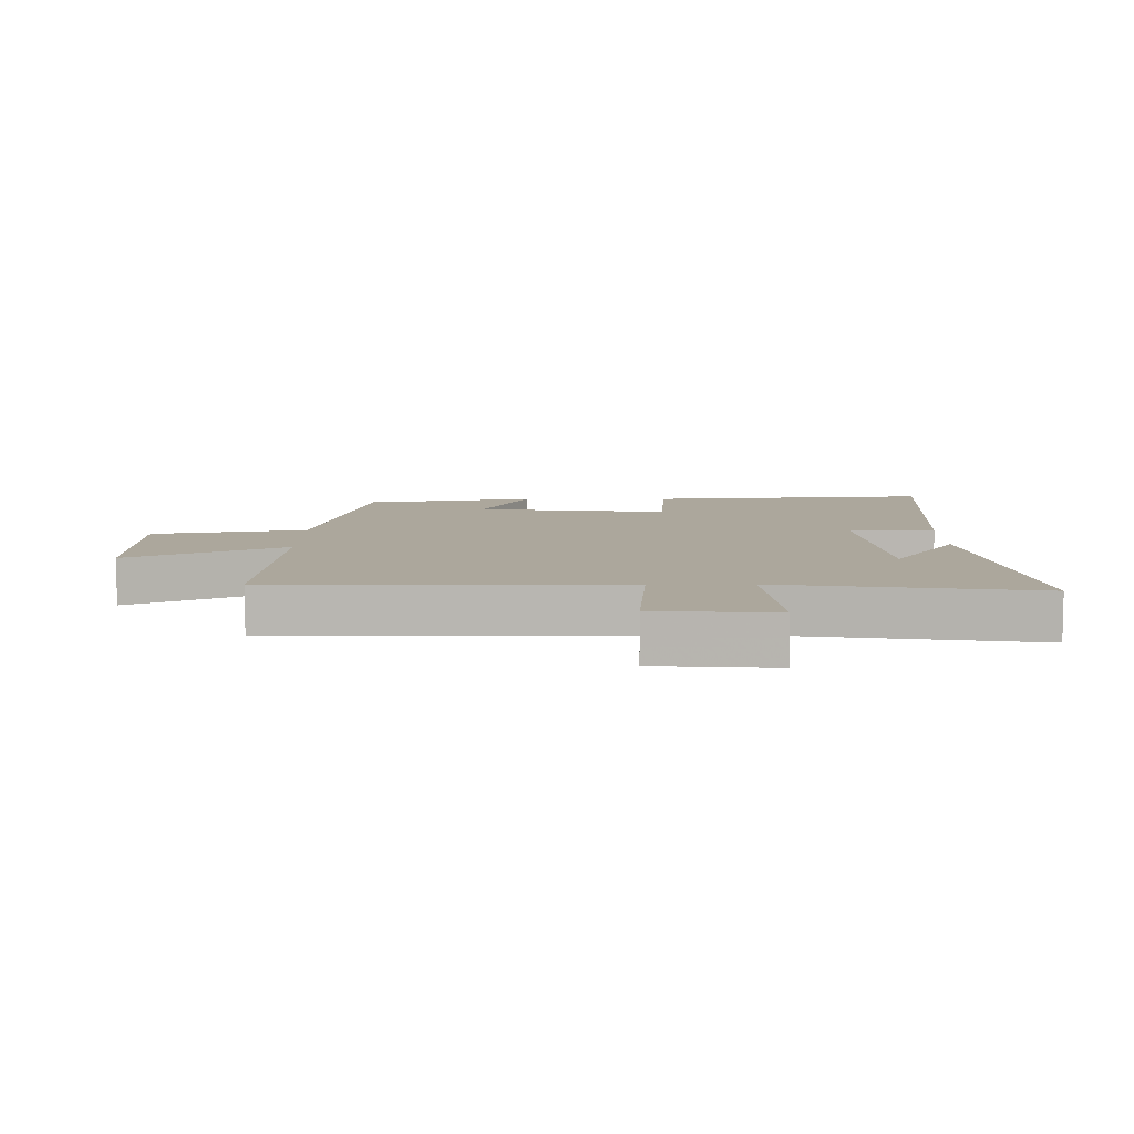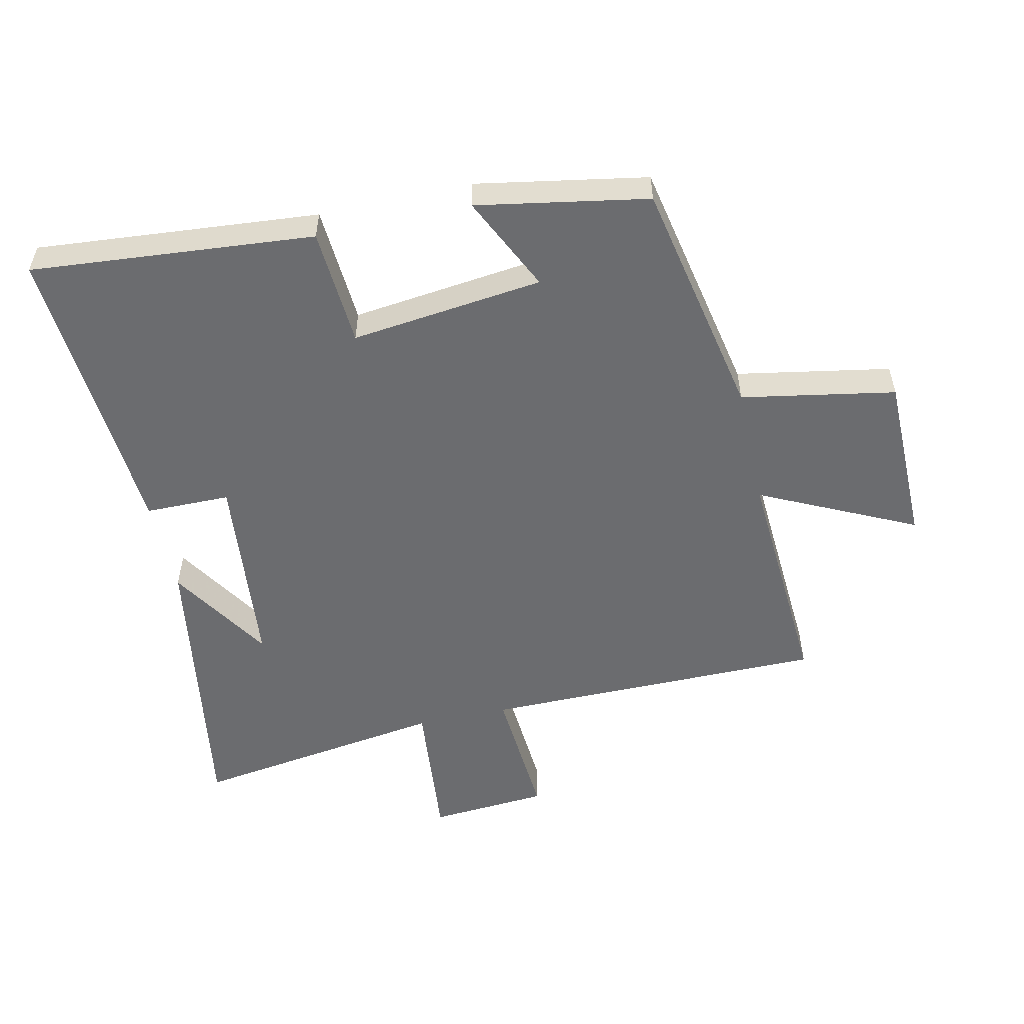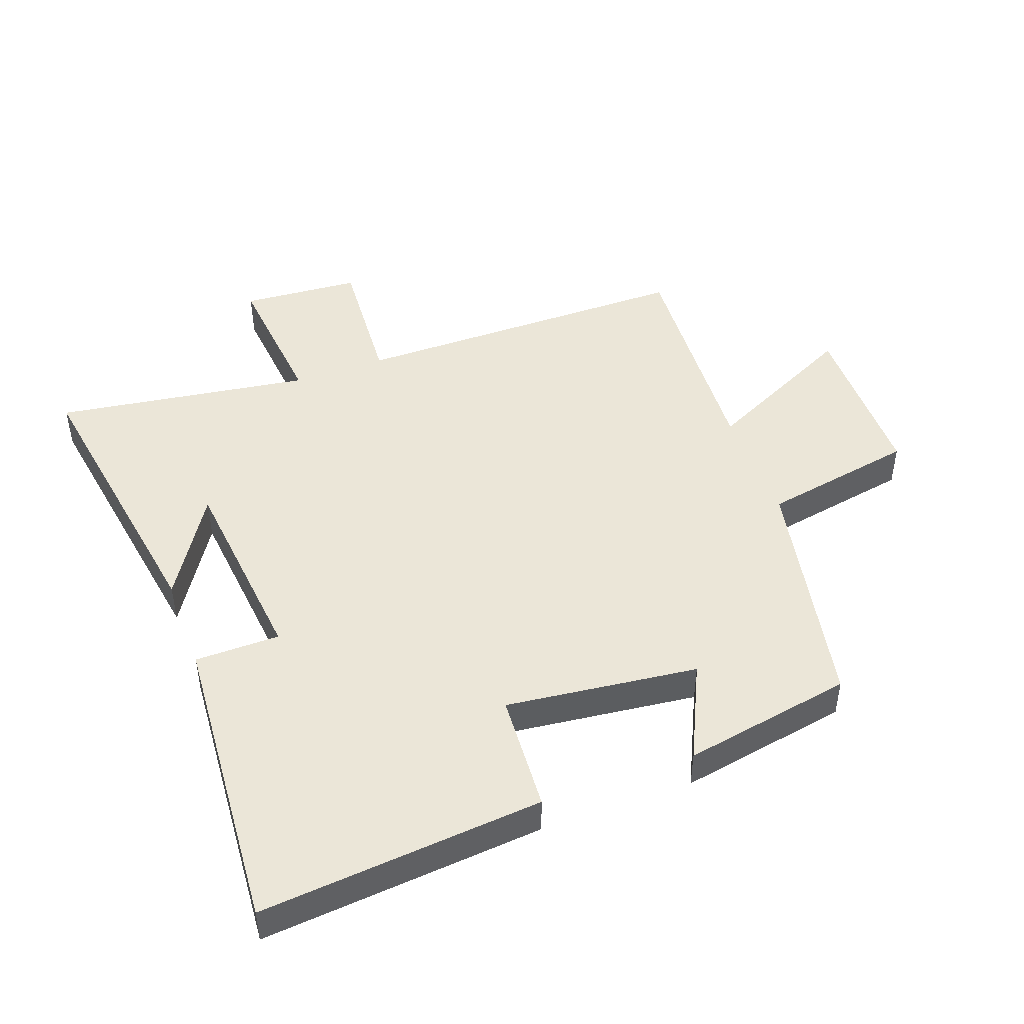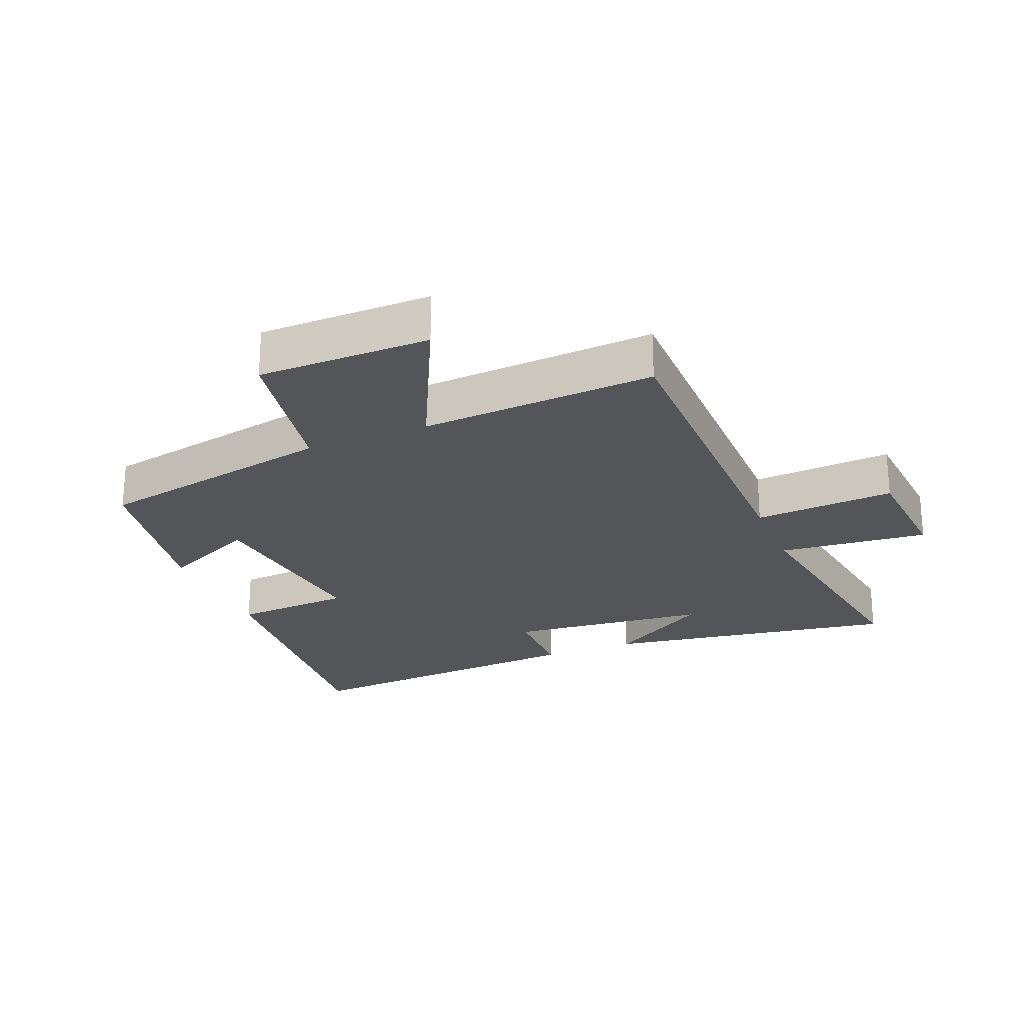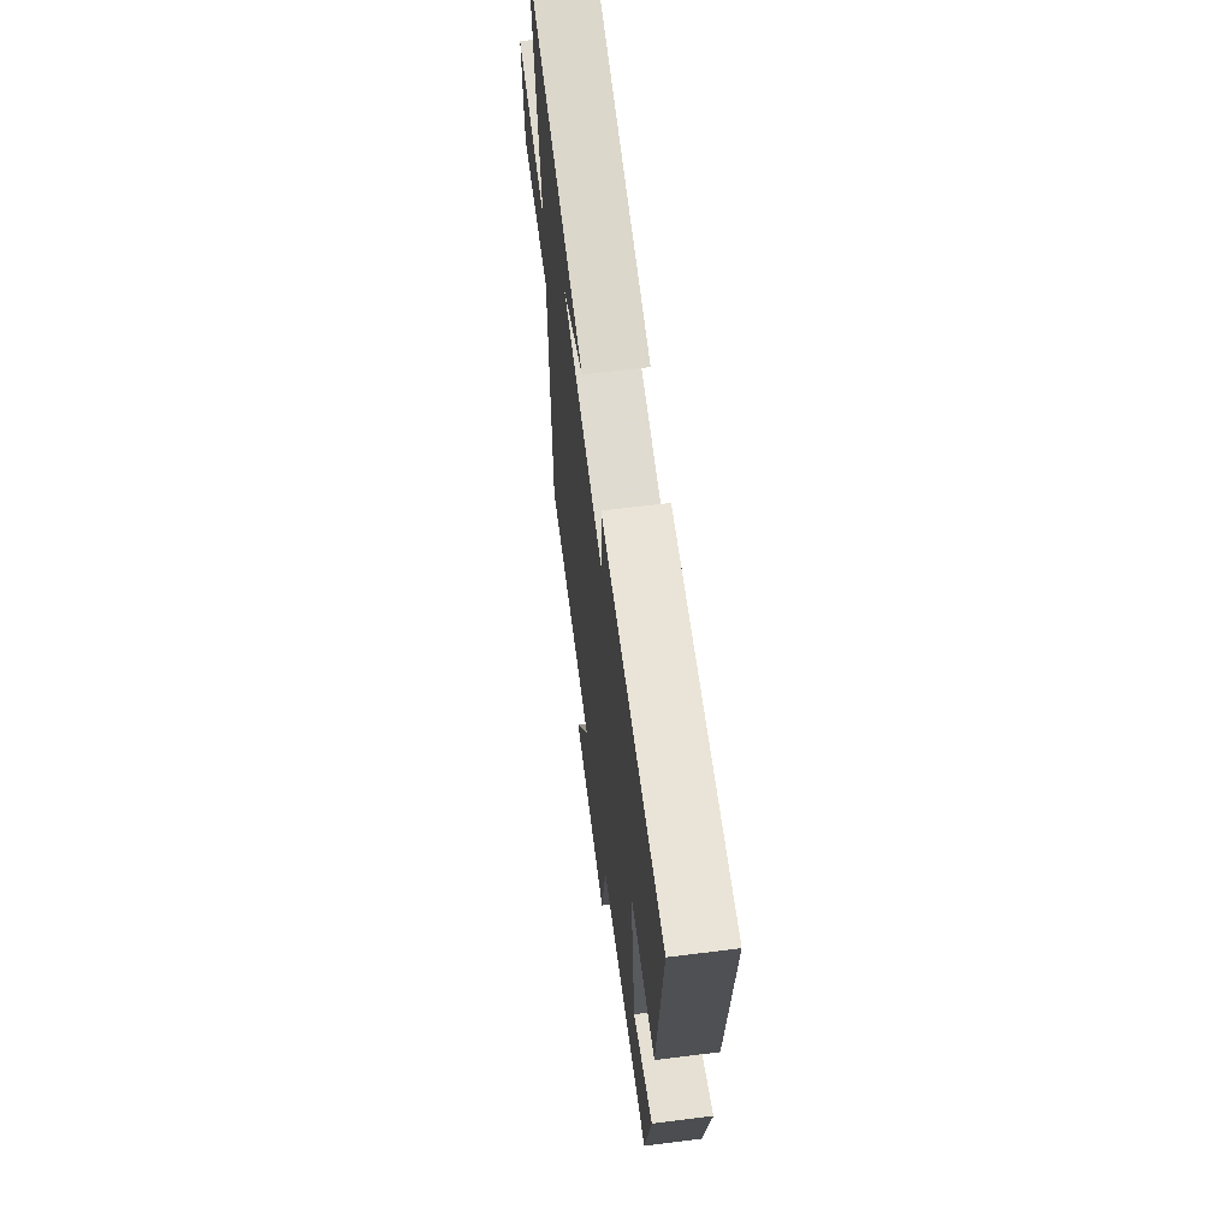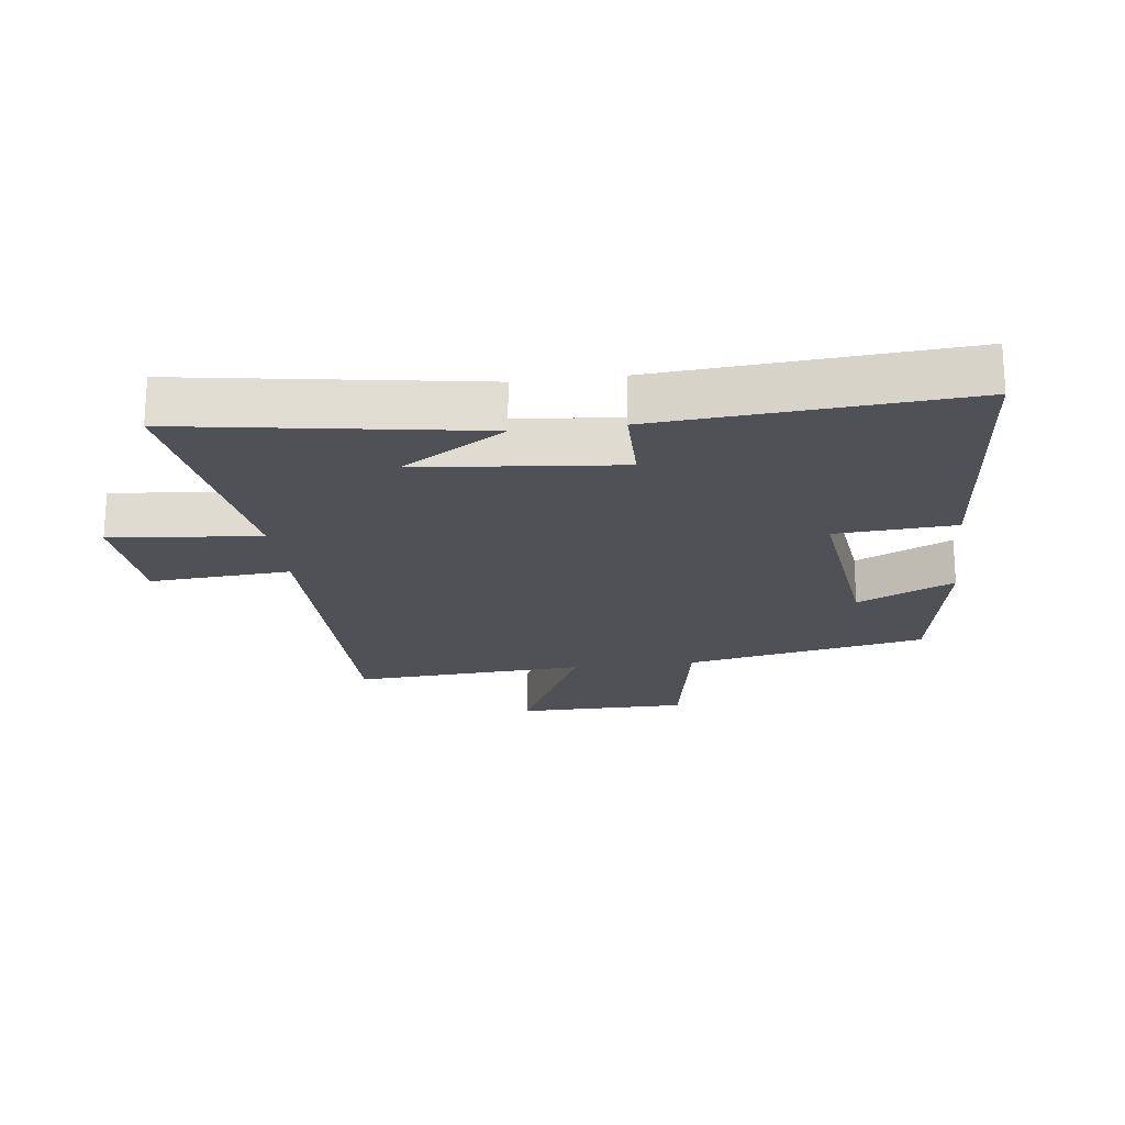
<metadata>
{"format":"obj","ext":"obj","renderer":"f3d","projection":"perspective","resolution":1024,"background":"white","views":[{"elev":8.3,"azim":-90.1,"up":"+Y"},{"elev":-53.7,"azim":102.5,"up":"+Y"},{"elev":46.6,"azim":69.8,"up":"+Y"},{"elev":-24.1,"azim":-157.7,"up":"+Y"},{"elev":64.7,"azim":82.8,"up":"+Z"},{"elev":-20.5,"azim":7.2,"up":"+Y"}]}
</metadata>
<code>
v -0.56 0.07 0.574
v -0.096 0.07 0.5
v -0.259 0.07 0.398
v 0.059 0.07 0.366
v 0.06 0.07 0.5
v 0.539 0.07 0.535
v 0.5 0.07 0.088
v 0.312 0.07 0.076
v 0.348 0.07 -0.228
v 0.5 0.07 -0.156
v 0.452 0.07 -0.425
v 0.07 0.07 -0.5
v 0.026 0.07 -0.743
v -0.246 0.07 -0.745
v -0.128 0.07 -0.5
v -0.499 0.07 -0.523
v -0.5 0.07 0.02
v -0.722 0.07 0.005
v -0.736 0.07 0.193
v -0.5 0.07 0.17
v -0.56 0 0.574
v -0.096 0 0.5
v -0.259 0 0.398
v 0.059 0 0.366
v 0.06 0 0.5
v 0.539 0 0.535
v 0.5 0 0.088
v 0.312 0 0.076
v 0.348 0 -0.228
v 0.5 0 -0.156
v 0.452 0 -0.425
v 0.07 0 -0.5
v 0.026 0 -0.743
v -0.246 0 -0.745
v -0.128 0 -0.5
v -0.499 0 -0.523
v -0.5 0 0.02
v -0.722 0 0.005
v -0.736 0 0.193
v -0.5 0 0.17
f 17 18 19 20
f 15 16 17 20
f 15 20 1
f 12 13 14 15
f 9 10 11 12
f 8 9 12 15
f 5 6 7 8
f 4 5 8
f 3 4 8 15
f 1 2 3
f 1 3 15
f 40 39 38 37
f 40 37 36 35
f 21 40 35
f 35 34 33 32
f 32 31 30 29
f 35 32 29 28
f 28 27 26 25
f 28 25 24
f 35 28 24 23
f 23 22 21
f 35 23 21
f 1 21 22 2
f 2 22 23 3
f 3 23 24 4
f 4 24 25 5
f 5 25 26 6
f 6 26 27 7
f 7 27 28 8
f 8 28 29 9
f 9 29 30 10
f 10 30 31 11
f 11 31 32 12
f 12 32 33 13
f 13 33 34 14
f 14 34 35 15
f 15 35 36 16
f 16 36 37 17
f 17 37 38 18
f 18 38 39 19
f 19 39 40 20
f 20 40 21 1

</code>
